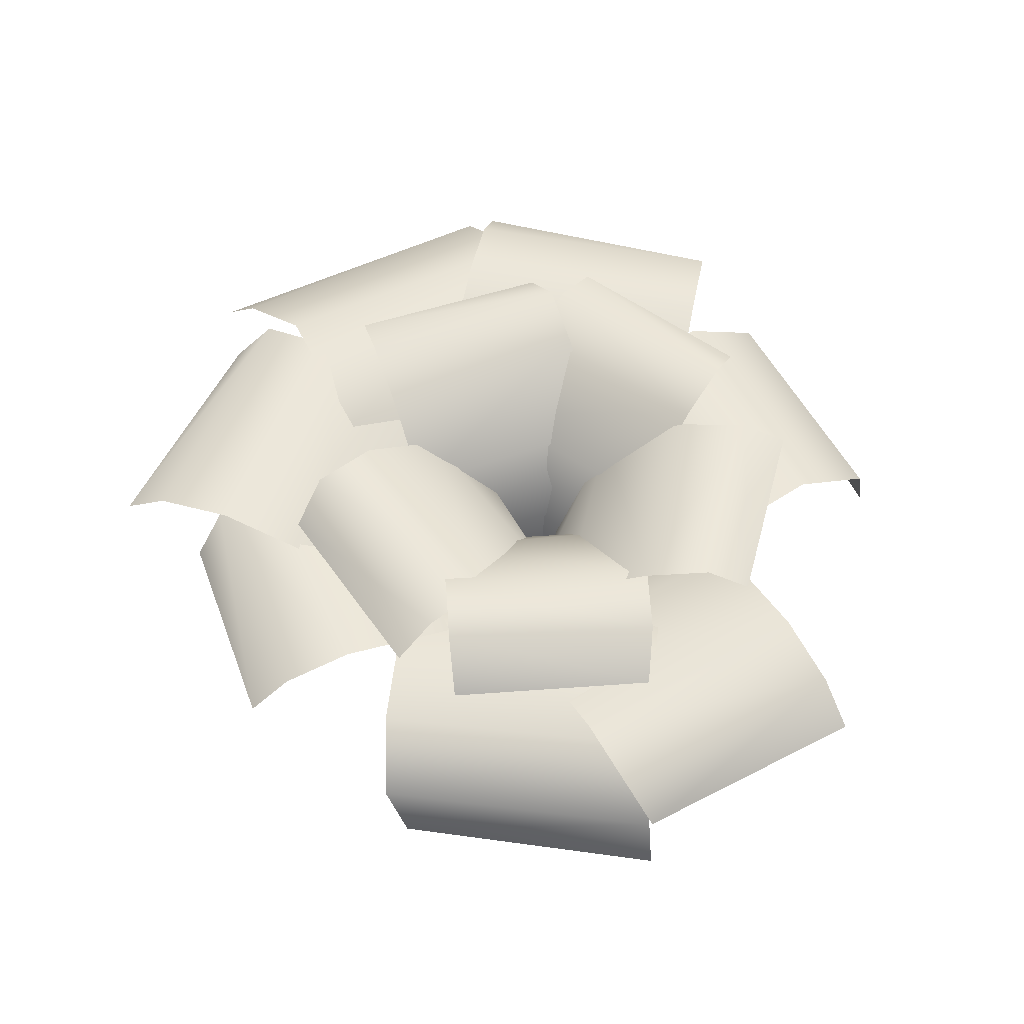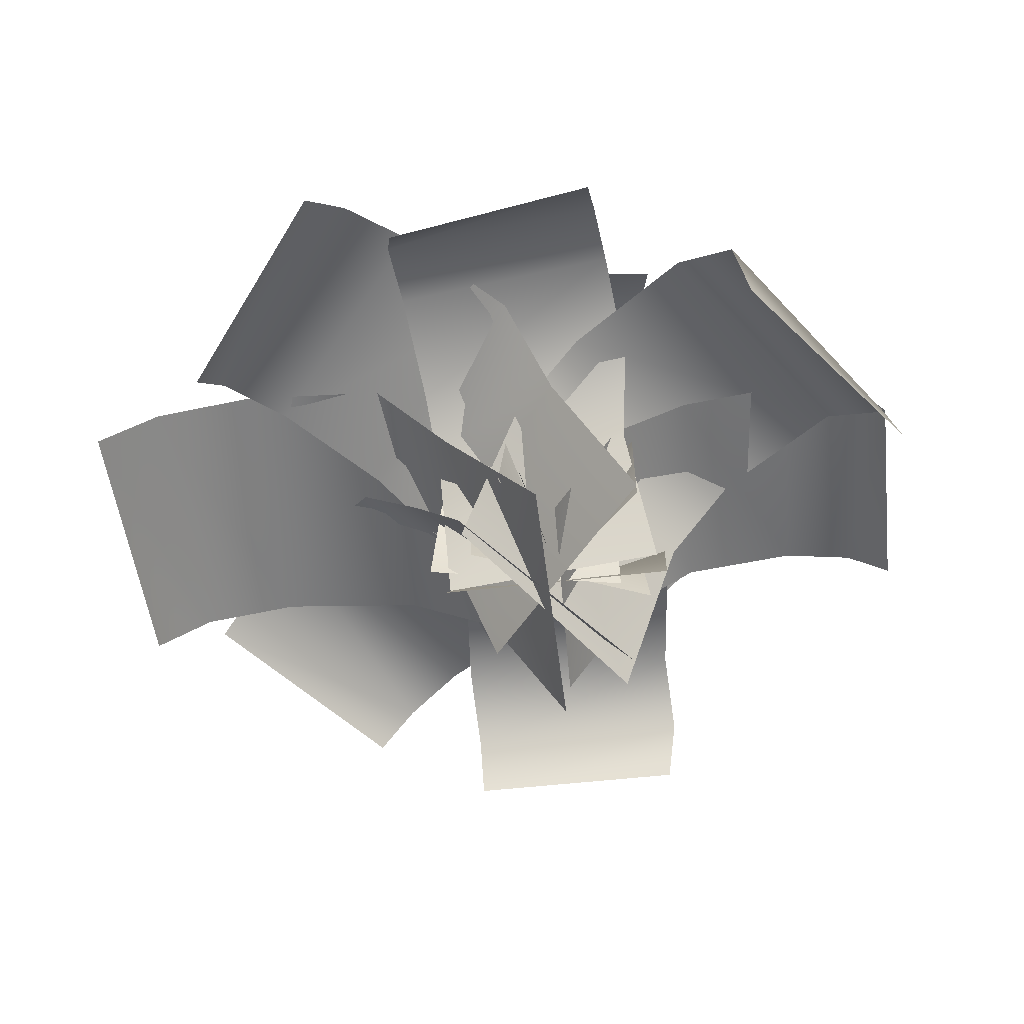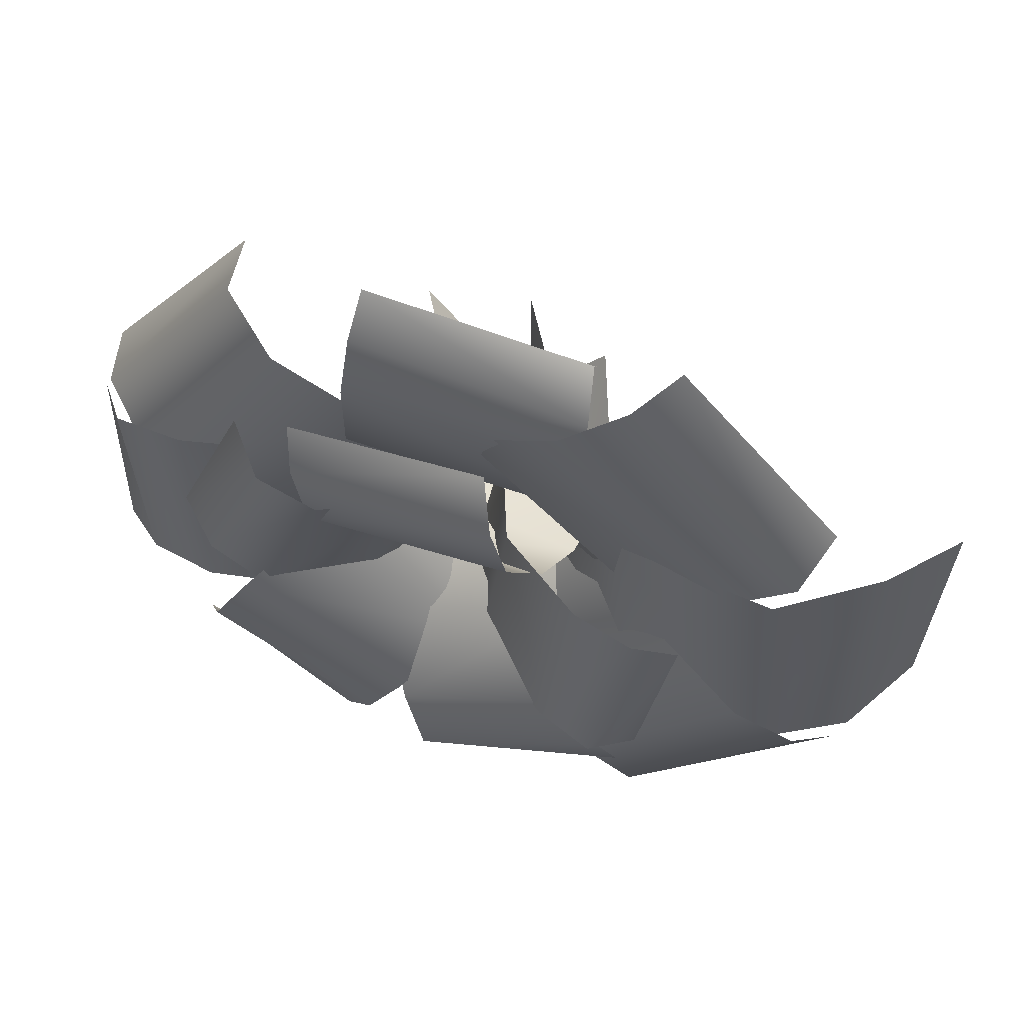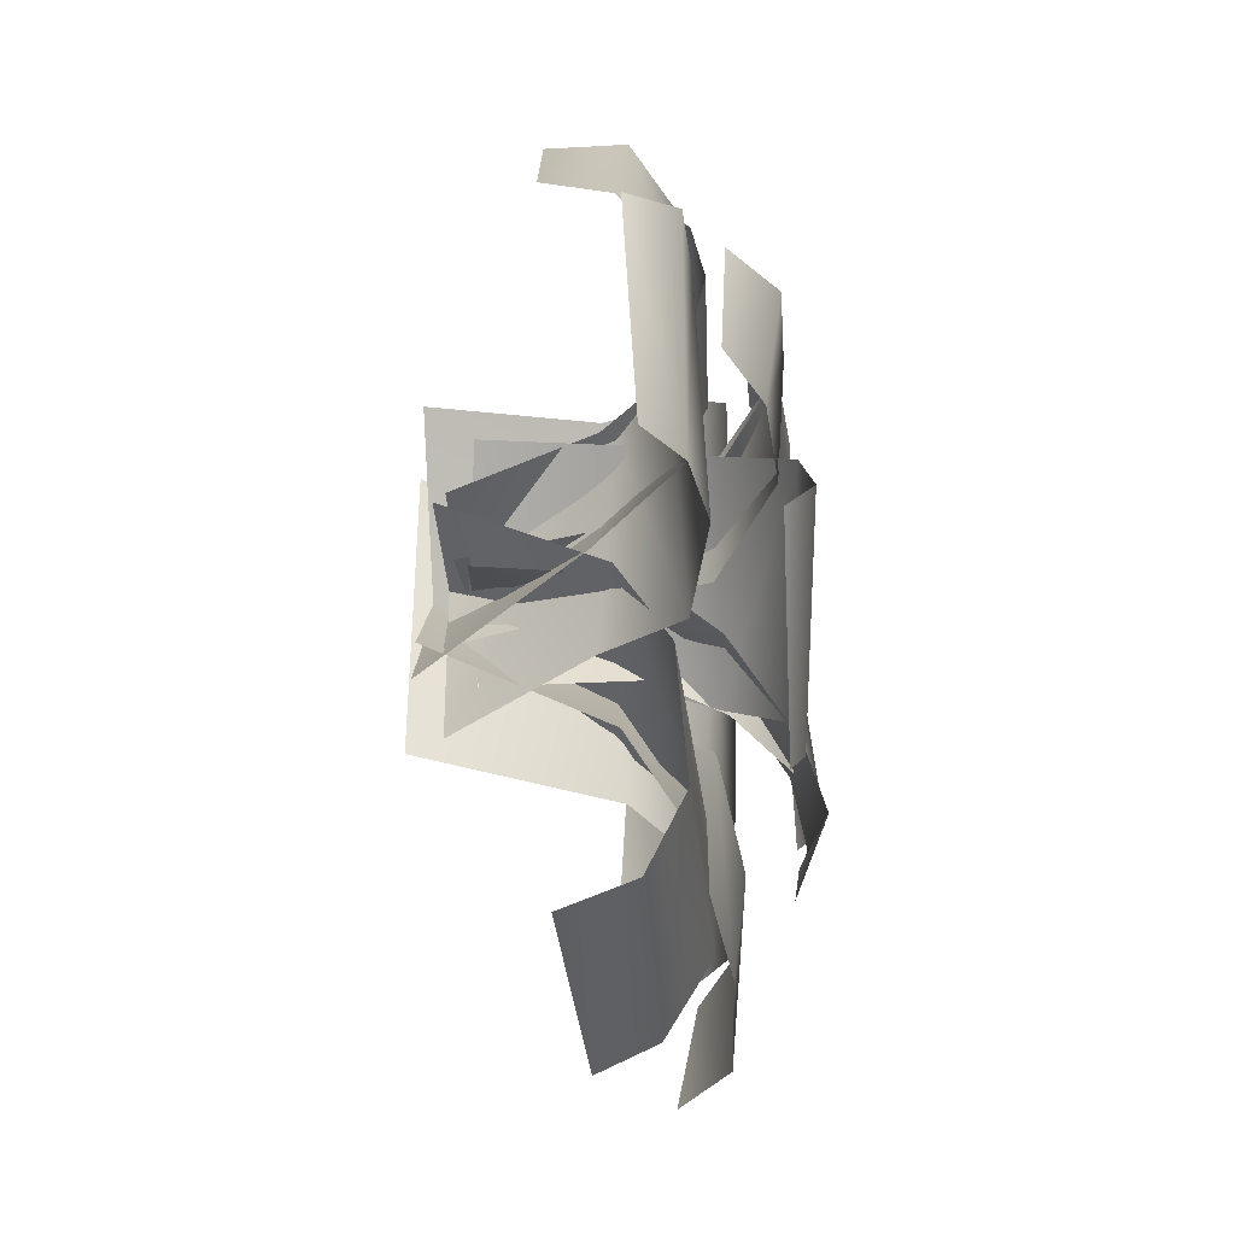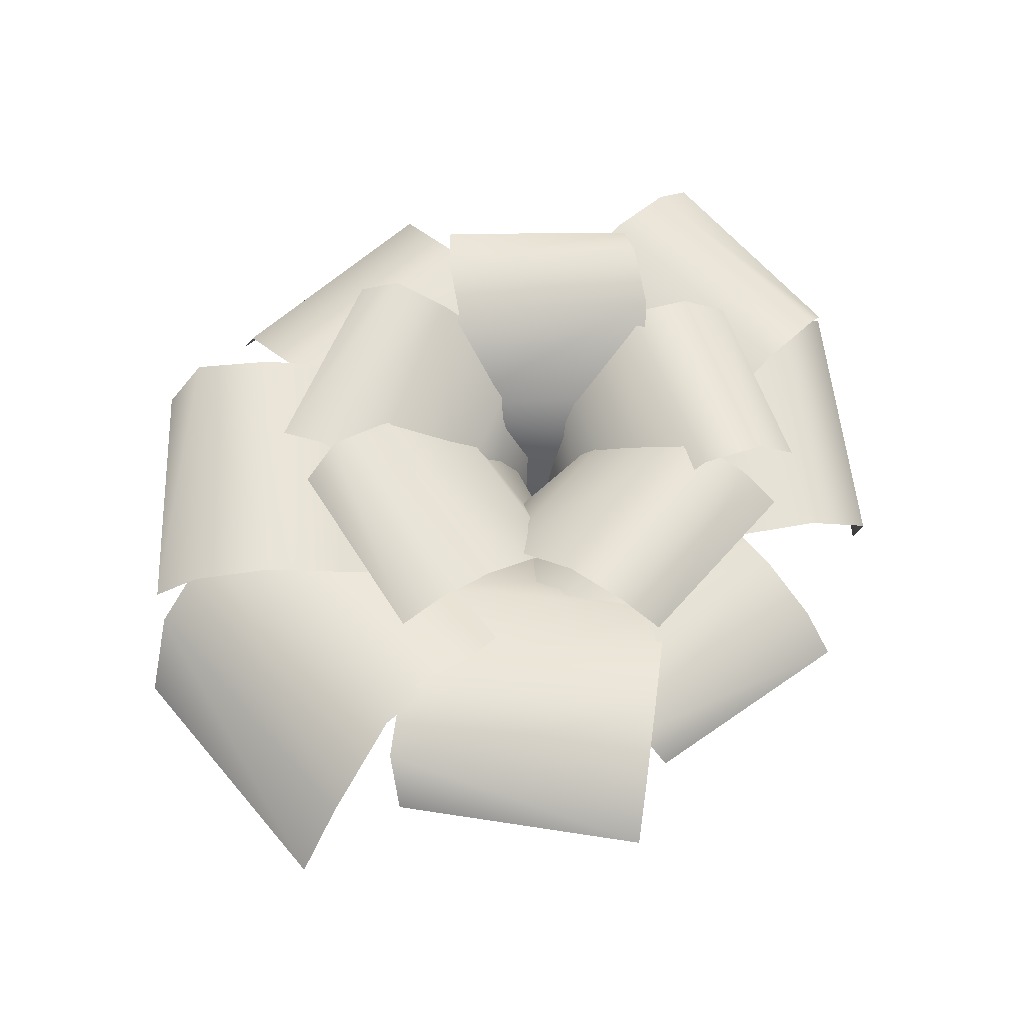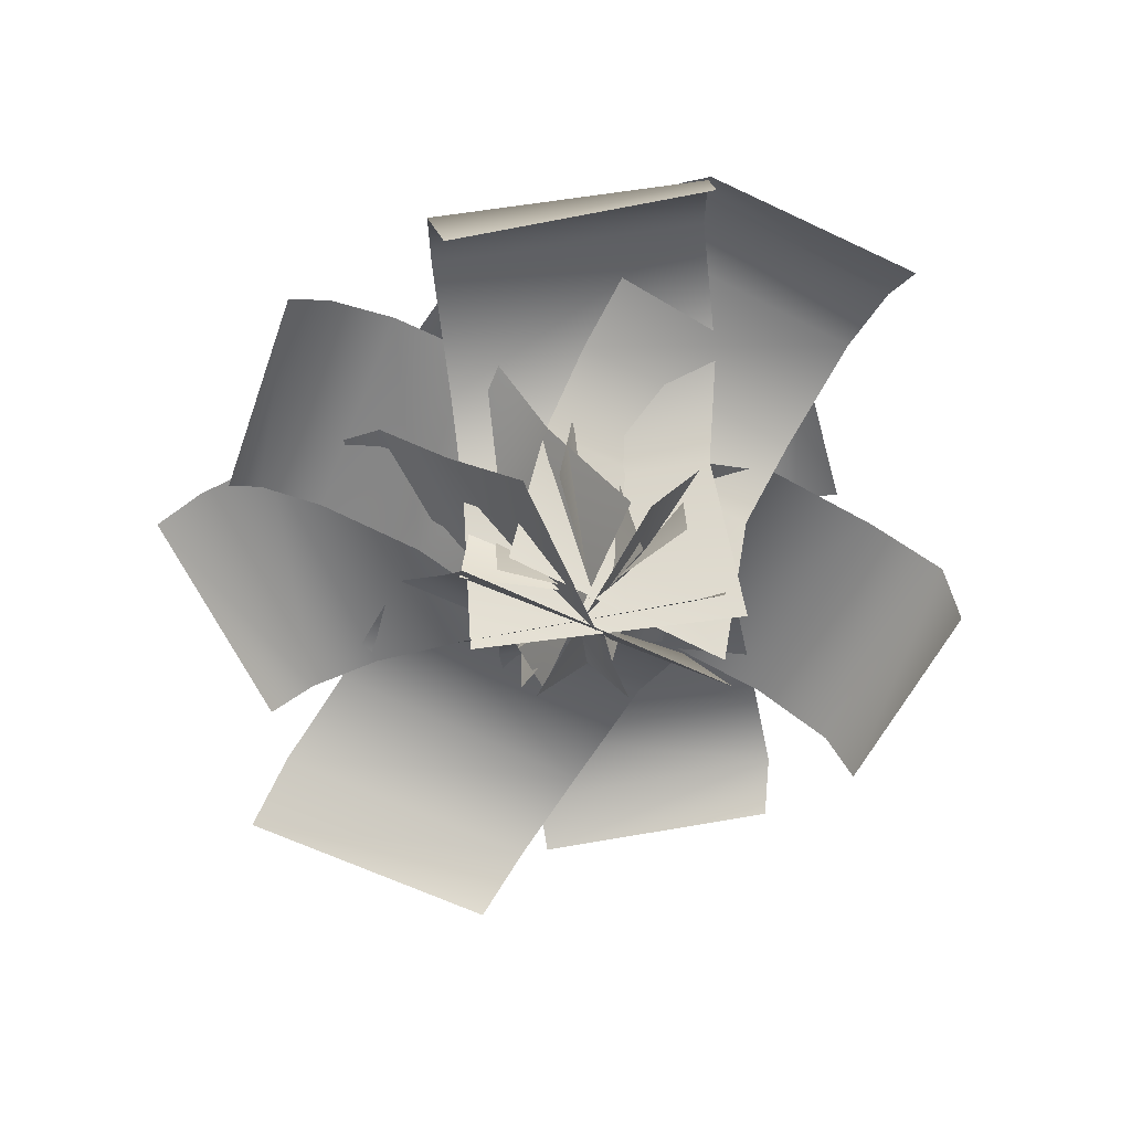
<metadata>
{"format":"obj","ext":"obj","renderer":"f3d","projection":"perspective","resolution":1024,"background":"white","views":[{"elev":54.8,"azim":62.6,"up":"+Y"},{"elev":-56.3,"azim":7.0,"up":"+Y"},{"elev":58.2,"azim":-159.9,"up":"+Z"},{"elev":-37.9,"azim":94.1,"up":"+Z"},{"elev":63.1,"azim":-41.9,"up":"+Y"},{"elev":-59.0,"azim":63.1,"up":"+Y"}]}
</metadata>
<code>
v  -0.3972 0.5042 -1.093
v  0.3407 0.5042 -1.093
v  -0.3944 0.3358 -1.177
v  -0.4057 0.6373 -0.8524
v  0.3323 0.6113 -0.8524
v  -0.369 0.623 -0.4669
v  0.369 0.5838 -0.4669
v  -0.3183 0.3943 -0.265
v  0.369 0.4388 -0.2228
v  -0.369 -0.001 -0.0086
v  0.369 -0.001 -0.0086
v  1.033 0.6484 -0.4944
v  1.062 0.6484 0.243
v  1.165 0.5161 0.2005
v  0.8165 0.6881 -0.486
v  0.8451 0.6622 0.2514
v  0.4589 0.623 -0.4721
v  0.4875 0.5838 0.2653
v  0.2592 0.3943 -0.4137
v  0.2436 0.4388 0.2747
v  0.001 -0.001 -0.4544
v  0.0296 -0.001 0.283
v  1.157 0.5019 0.2057
v  0.6833 0.5019 0.8815
v  0.7251 0.2899 0.836
v  0.9822 0.6531 0.1157
v  0.5083 0.6241 0.7914
v  0.6178 0.6401 -0.1236
v  0.144 0.5961 0.5521
v  0.4004 0.3842 -0.2068
v  -0.0795 0.434 0.3954
v  0.1981 -0.0578 -0.4179
v  -0.2757 -0.0578 0.2579
v  0.2522 0.639 1.014
v  -0.4419 0.639 0.9499
v  0.2409 0.5468 1.136
v  0.271 0.6765 0.8099
v  -0.4231 0.652 0.7459
v  0.302 0.6151 0.4733
v  -0.3921 0.578 0.4093
v  0.2718 0.399 0.2791
v  -0.3709 0.4411 0.1798
v  0.3417 0.0257 0.0422
v  -0.3524 0.0257 -0.0217
v  -0.5626 0.6647 1.104
v  -1.087 0.6647 0.4874
v  -0.6714 0.5577 1.196
v  -0.3814 0.7083 0.9498
v  -0.9057 0.6799 0.3333
v  -0.0825 0.6369 0.6955
v  -0.6067 0.5939 0.079
v  0.0502 0.3861 0.5098
v  -0.4028 0.4349 -0.0944
v  0.3004 -0.0474 0.3699
v  -0.2239 -0.0474 -0.2466
v  -1.31 0.535 0.4694
v  -1.309 0.535 -0.4168
v  -1.483 0.3533 0.5012
v  -1.03 0.6978 0.4079
v  -1.029 0.6667 -0.4783
v  -0.5688 0.6519 0.4043
v  -0.568 0.6048 -0.4819
v  -0.3264 0.3772 0.3436
v  -0.2749 0.4307 -0.4817
v  -0.0185 -0.0974 0.4048
v  -0.0176 -0.0974 -0.4814
v  -1.163 0.6646 -0.4048
v  -0.6569 0.6646 -1.036
v  -1.274 0.5576 -0.4941
v  -0.9779 0.7082 -0.256
v  -0.4715 0.6797 -0.8867
v  -0.672 0.6369 -0.0104
v  -0.1656 0.5938 -0.6411
v  -0.4647 0.3861 0.0848
v  0.043 0.4349 -0.4736
v  -0.2803 -0.0471 0.3041
v  0.2261 -0.0471 -0.3266
v  -0.6731 0.8762 0.2589
v  -0.5776 0.9263 -0.3681
v  -0.8062 0.8386 0.2357
v  -0.4881 0.8404 0.2842
v  -0.4004 0.8697 -0.3456
v  -0.2221 0.6767 0.3117
v  -0.1384 0.6954 -0.3196
v  -0.123 0.434 0.263
v  0.0129 0.5032 -0.3119
v  -0.0434 0.0341 0.2875
v  0.0521 0.0841 -0.3395
v  -0.5949 0.8762 -0.4278
v  -0.0225 0.9263 -0.701
v  -0.6504 0.8386 -0.551
v  -0.5119 0.8404 -0.2606
v  0.0585 0.8697 -0.5418
v  -0.3851 0.6767 -0.0251
v  0.1842 0.6954 -0.3104
v  -0.2893 0.434 0.0296
v  0.2628 0.5032 -0.1809
v  -0.2648 0.0341 0.1092
v  0.3076 0.0841 -0.164
v  0.1871 0.8762 -0.6804
v  0.6624 0.9263 -0.2605
v  0.7251 0.8505 -0.3727
v  0.0817 0.8595 -0.5111
v  0.5636 0.8888 -0.0961
v  -0.1016 0.6767 -0.3299
v  0.3837 0.6954 0.0825
v  -0.1144 0.434 -0.2203
v  0.2952 0.5032 0.2055
v  -0.1781 0.0341 -0.1666
v  0.2972 0.0841 0.2533
v  0.7017 0.8206 -0.0454
v  0.4701 0.8707 0.5451
v  0.822 0.724 0.0307
v  0.5187 0.8404 -0.1272
v  0.294 0.8697 0.4677
v  0.2652 0.6767 -0.2128
v  0.0441 0.6954 0.3844
v  0.1579 0.434 -0.1872
v  -0.1017 0.5032 0.3435
v  0.0856 0.0341 -0.2287
v  -0.146 0.0841 0.3617
v  0.3795 0.8314 0.5656
v  -0.2486 0.8814 0.6535
v  -0.1922 0.7746 0.7643
v  0.3369 0.8404 0.3614
v  -0.2917 0.8697 0.4575
v  0.2871 0.6767 0.0986
v  -0.3418 0.6954 0.199
v  0.2121 0.434 0.0176
v  -0.3777 0.5032 0.0518
v  0.2128 0.0341 -0.0657
v  -0.4153 0.0841 0.0222
v  0.3051 0.3012 -1.152
v  1.163 0.5508 -0.4994
v  1.197 0.3287 0.2117
v  -0.4148 0.5141 1.052
v  -1.147 0.5197 0.594
v  -1.452 0.3117 -0.3388
v  -0.7729 0.5196 -1.075
v  -0.706 0.8505 -0.36
v  -0.1012 0.8505 -0.8027
v  0.2787 0.8386 -0.7797
v  0.5927 0.7358 0.5895
v  0.4073 0.7627 0.6899
o Plane
g Plane
f 1 2 3
f 4 5 1
f 6 7 5
f 8 9 6
f 10 11 8
f 12 13 14
f 15 16 12
f 17 18 15
f 19 20 17
f 21 22 20
f 23 24 25
f 26 27 24
f 28 29 26
f 30 31 28
f 32 33 31
f 34 35 36
f 37 38 35
f 39 40 37
f 41 42 40
f 43 44 41
f 45 46 47
f 48 49 46
f 50 51 49
f 52 53 51
f 54 55 52
f 56 57 58
f 59 60 56
f 61 62 60
f 63 64 62
f 65 66 63
f 67 68 69
f 70 71 68
f 72 73 71
f 74 75 73
f 76 77 74
f 78 79 80
f 81 82 78
f 83 84 82
f 85 86 84
f 87 88 85
f 89 90 91
f 92 93 89
f 94 95 93
f 96 97 95
f 98 99 96
f 100 101 102
f 103 104 100
f 105 106 104
f 107 108 105
f 109 110 108
f 111 112 113
f 114 115 111
f 116 117 114
f 118 119 116
f 120 121 119
f 122 123 124
f 125 126 123
f 127 128 125
f 129 130 127
f 131 132 130
f 2 133 3
f 5 2 1
f 4 6 5
f 9 7 6
f 11 9 8
f 134 12 14
f 16 13 12
f 18 16 15
f 20 18 17
f 19 21 20
f 135 23 25
f 23 26 24
f 29 27 26
f 31 29 28
f 30 32 31
f 35 136 36
f 34 37 35
f 40 38 37
f 39 41 40
f 44 42 41
f 46 137 47
f 45 48 46
f 48 50 49
f 50 52 51
f 55 53 52
f 57 138 58
f 60 57 56
f 59 61 60
f 61 63 62
f 66 64 63
f 68 139 69
f 67 70 68
f 70 72 71
f 72 74 73
f 77 75 74
f 79 140 80
f 82 79 78
f 81 83 82
f 83 85 84
f 88 86 85
f 90 141 91
f 93 90 89
f 92 94 93
f 94 96 95
f 99 97 96
f 142 100 102
f 104 101 100
f 103 105 104
f 108 106 105
f 107 109 108
f 112 143 113
f 115 112 111
f 117 115 114
f 119 117 116
f 118 120 119
f 144 122 124
f 122 125 123
f 128 126 125
f 130 128 127
f 129 131 130

</code>
